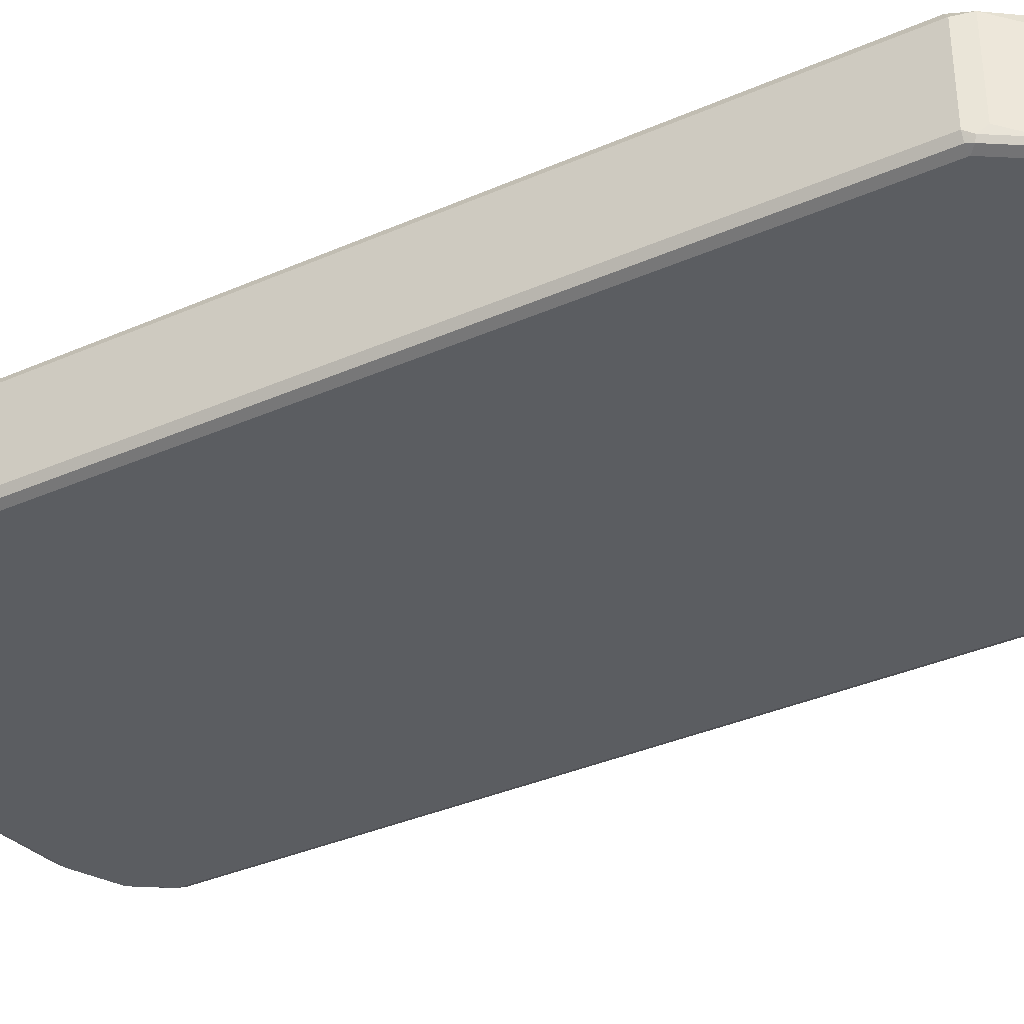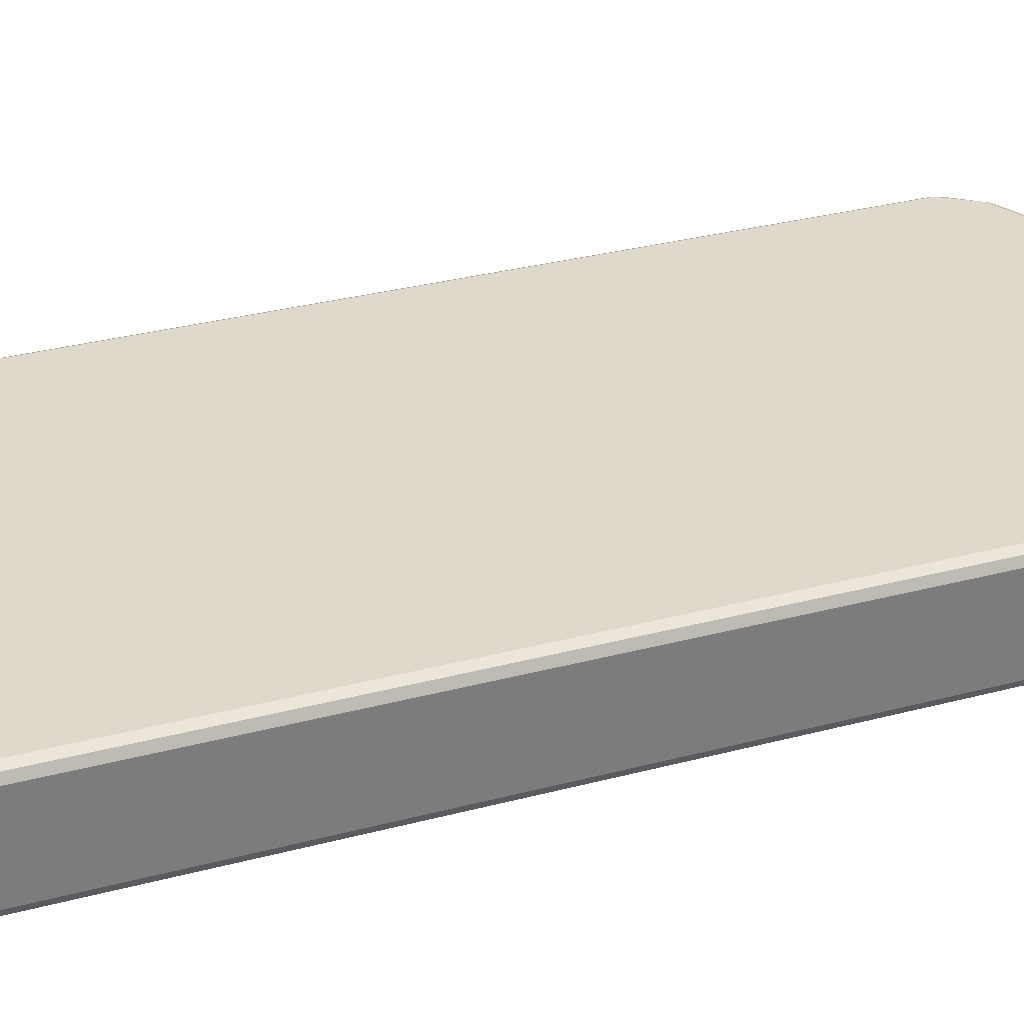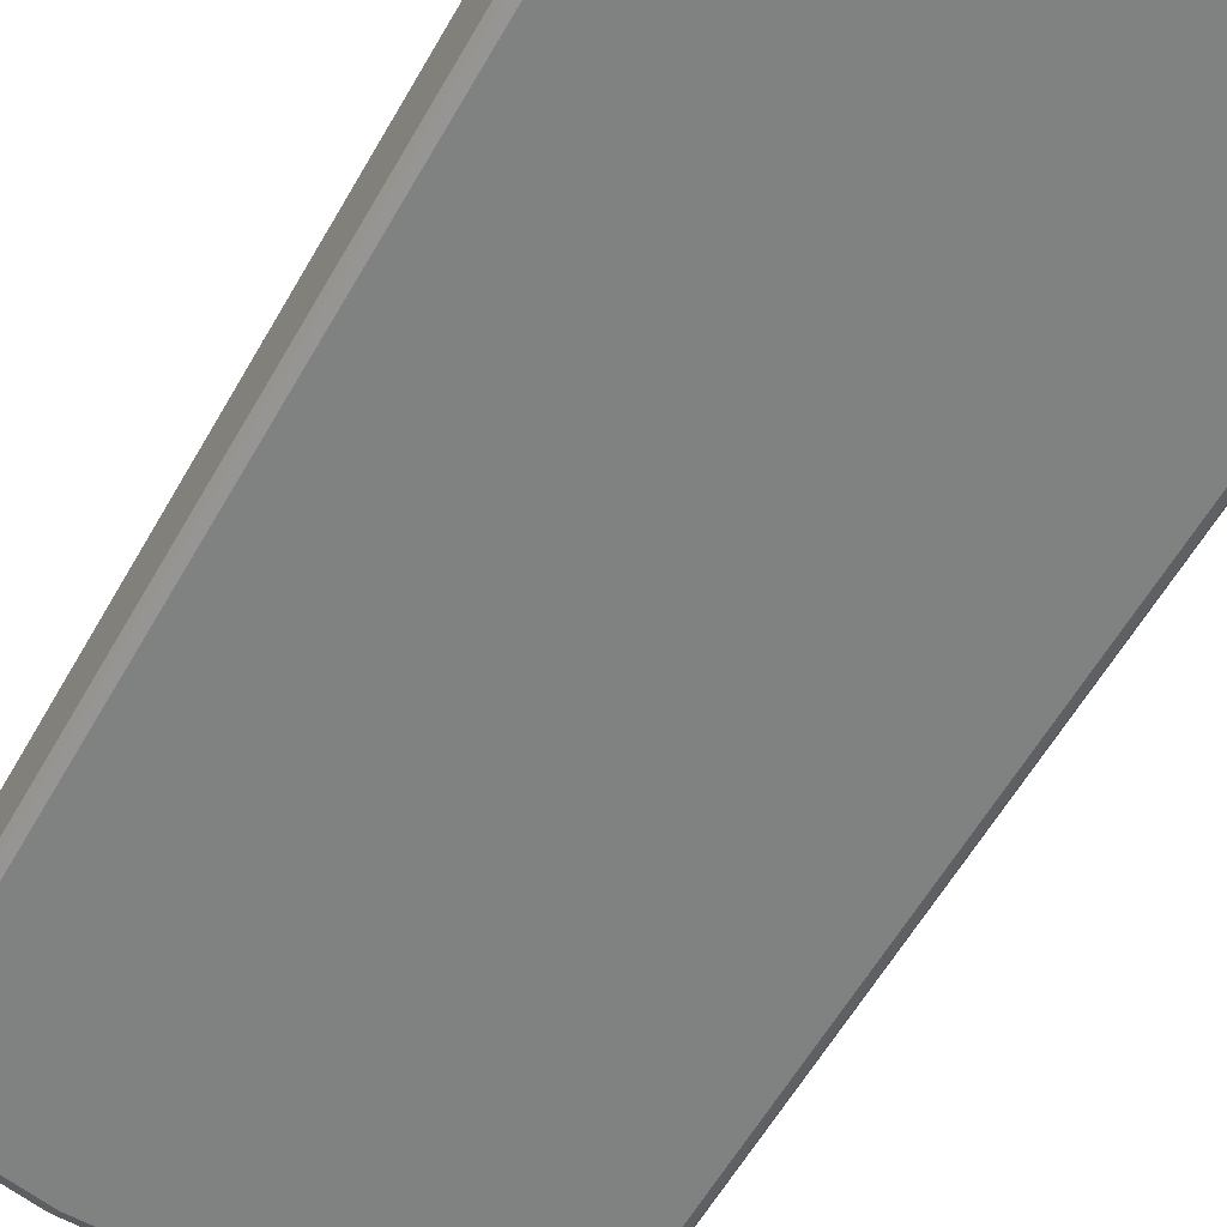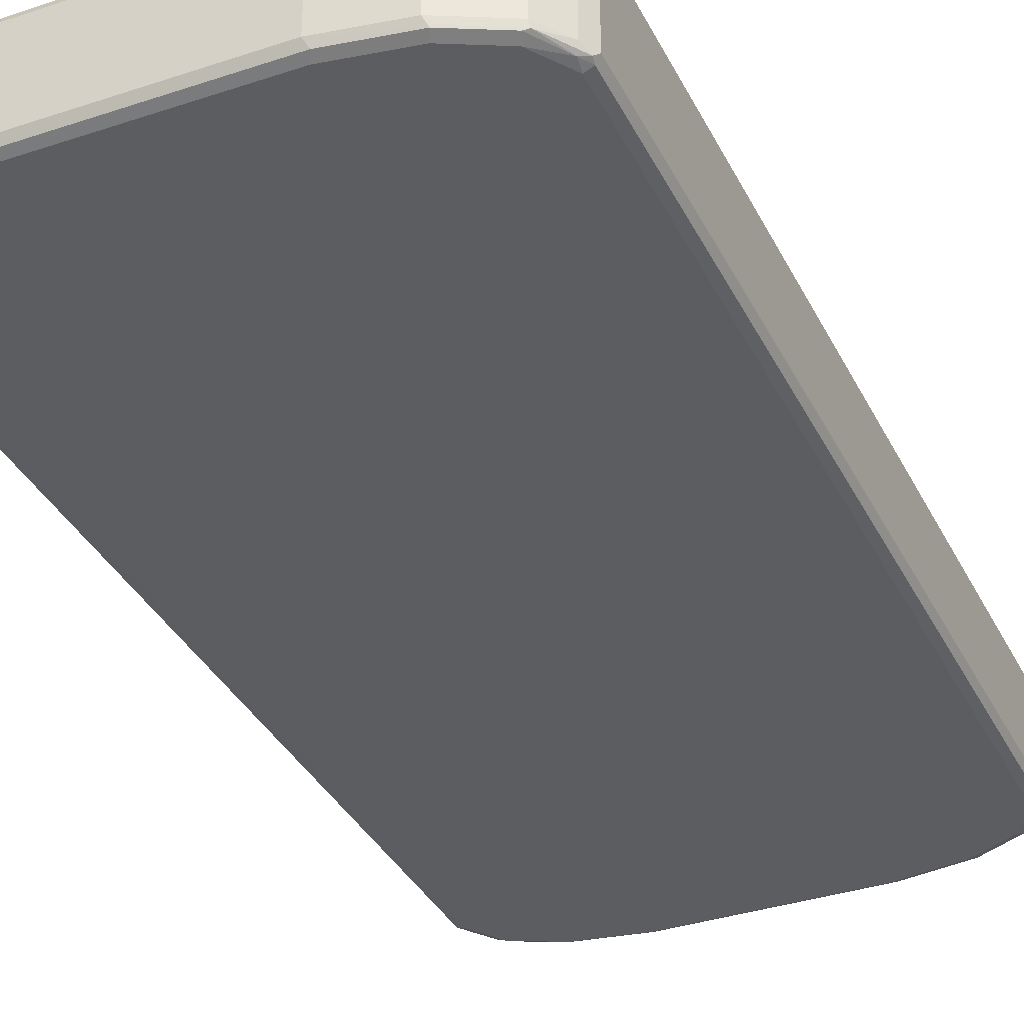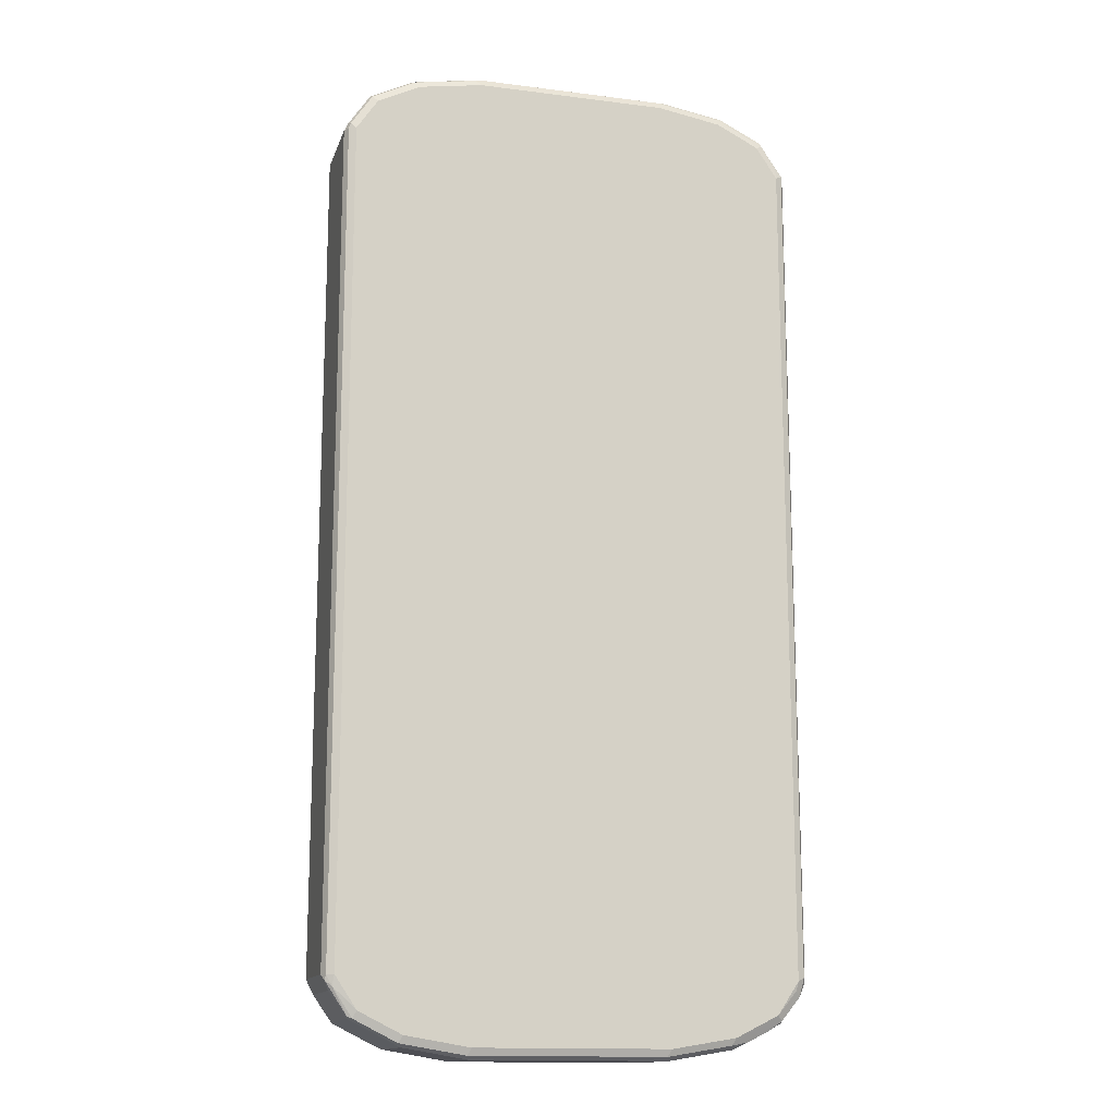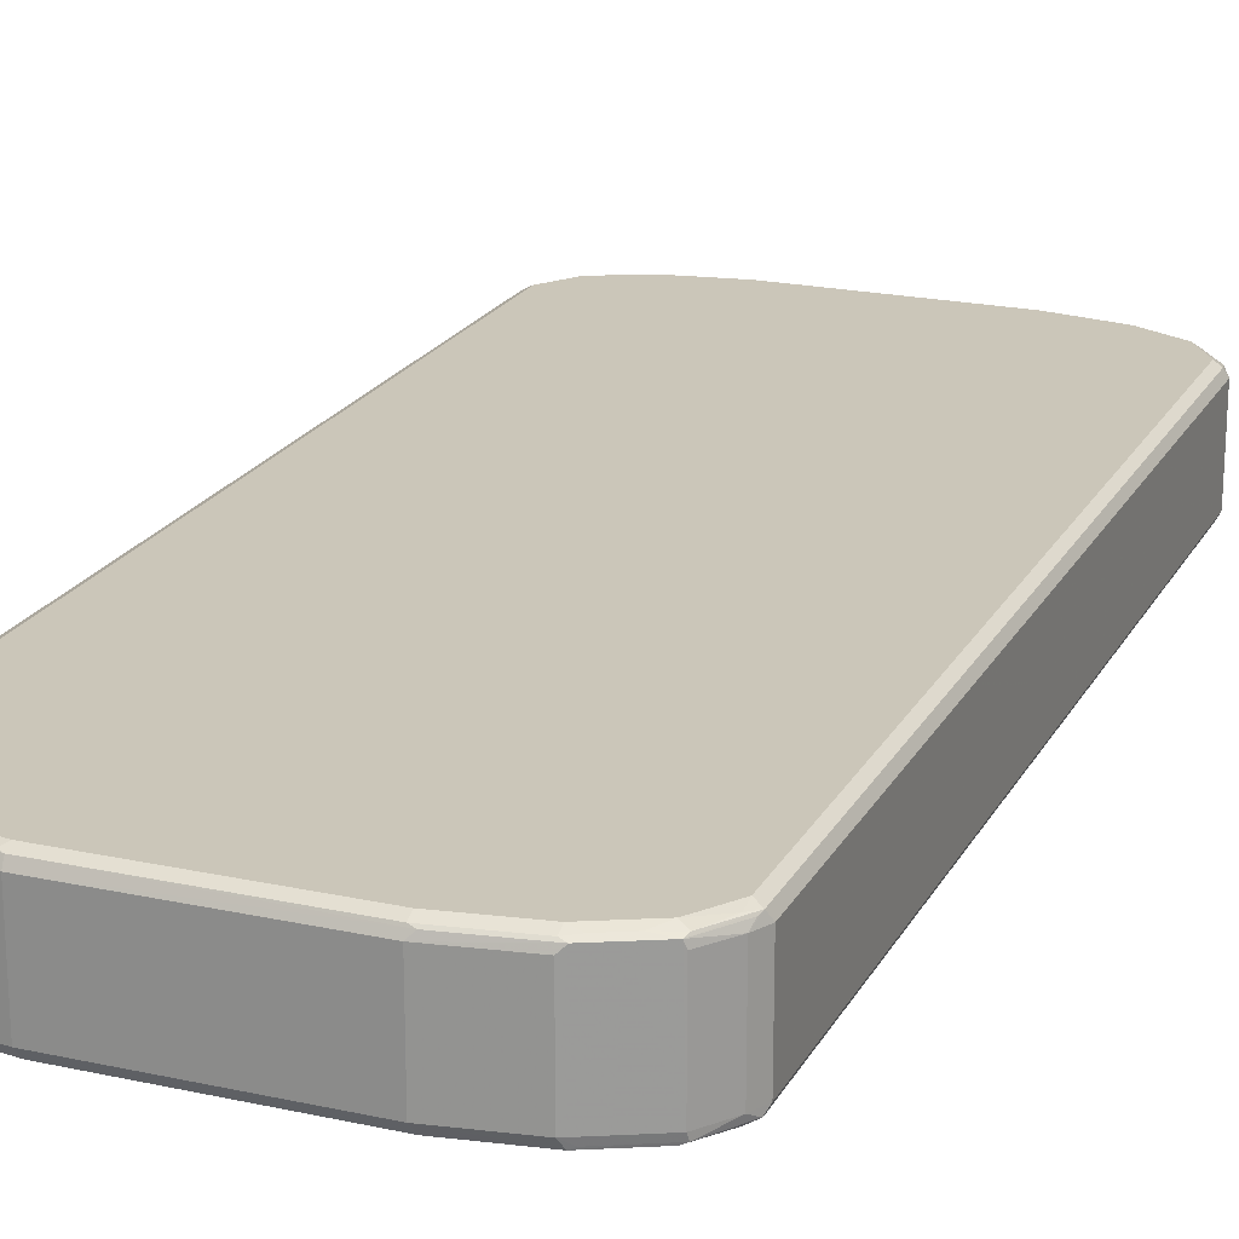
<metadata>
{"format":"obj","ext":"obj","renderer":"f3d","projection":"perspective","resolution":1024,"background":"white","views":[{"elev":-36.1,"azim":119.9,"up":"+Z"},{"elev":31.8,"azim":69.5,"up":"+Z"},{"elev":-60.3,"azim":-29.8,"up":"+Z"},{"elev":-35.5,"azim":23.8,"up":"+Z"},{"elev":-14.5,"azim":164.5,"up":"+Y"},{"elev":20.8,"azim":21.5,"up":"+Z"}]}
</metadata>
<code>
v -0.456 -0.8083 -0.08291
v -0.4491 -0.8014 -0.09672
v -0.4422 -0.8359 -0.0898
v -0.456 -0.8083 0.08291
v -0.456 0.8083 -0.08291
v -0.4352 -0.8083 -0.1036
v -0.4318 -0.8256 -0.1002
v -0.4456 -0.8187 -0.09327
v -0.4491 0.8152 -0.09672
v -0.4042 -0.8809 -0.09327
v -0.4076 -0.8842 -0.07599
v -0.4422 -0.8359 0.07599
v -0.4491 -0.8221 0.0898
v -0.4456 -0.8187 0.09845
v -0.4491 -0.8083 0.09672
v -0.456 0.8083 0.08291
v -0.4422 0.8359 -0.08291
v -0.3938 -0.8704 -0.1036
v -0.4352 0.8083 -0.1036
v -0.4456 0.8238 -0.09327
v -0.4042 0.8861 -0.09327
v -0.4076 0.8773 -0.09672
v -0.4352 0.8316 -0.09845
v -0.3696 -0.8878 -0.1002
v -0.3627 -0.9016 -0.09327
v -0.38 -0.8981 -0.0898
v -0.3938 -0.8912 -0.08291
v -0.4076 -0.8842 0.0898
v -0.3524 -0.9119 -0.08291
v -0.4352 -0.8083 0.1036
v -0.4042 -0.8809 0.09845
v -0.4491 0.8083 0.09672
v -0.4508 0.8187 0.09327
v -0.4422 0.8359 0.08291
v -0.4076 0.8842 -0.08291
v -0.3524 -0.8912 -0.1036
v -0.3938 0.8704 -0.1036
v -0.3627 0.9068 -0.09327
v -0.3731 0.8938 -0.09845
v -0.4076 0.8842 0.08291
v -0.3282 -0.9085 -0.1002
v -0.3212 -0.9223 -0.09327
v -0.3385 -0.9188 -0.0898
v -0.3524 -0.9119 0.08291
v -0.3247 -0.9257 0.0898
v -0.3627 -0.9016 0.09845
v -0.3938 -0.8704 0.1036
v -0.4352 0.8083 0.1036
v -0.4378 0.829 0.09845
v -0.4093 0.8809 0.09327
v -0.3109 -0.9119 -0.1036
v -0.3524 0.8912 -0.1036
v -0.3524 0.9119 0.08291
v -0.3212 0.9276 -0.09327
v -0.3316 0.9145 -0.09845
v -0.3679 0.9016 0.09327
v -0.304 -0.9257 -0.09672
v -0.3109 -0.9326 -0.08291
v -0.3109 -0.9326 0.08291
v -0.3212 -0.9223 0.09845
v -0.3524 -0.8912 0.1036
v -0.3938 0.8704 0.1036
v -0.4007 0.8842 0.09672
v -0.1865 -0.9326 -0.1036
v -0.3109 0.9119 -0.1036
v -0.3109 0.9326 0.08291
v -0.3109 0.9257 -0.09672
v -0.3109 0.9326 -0.08291
v -0.1865 0.9535 -0.08291
v -0.1969 0.9483 -0.09327
v -0.3178 0.9257 0.09672
v -0.3264 0.9223 0.09327
v -0.1796 -0.9464 -0.09672
v -0.1865 -0.9535 -0.08291
v -0.1865 -0.9535 0.08291
v -0.3109 -0.9257 0.09672
v -0.3109 -0.9119 0.1036
v -0.1969 -0.943 0.09845
v -0.3524 0.8912 0.1036
v 0.1865 -0.9326 -0.1036
v -0.1865 0.9326 -0.1036
v -0.1865 0.9535 0.08291
v -0.1865 0.9464 -0.09672
v 0.1865 0.9535 -0.08291
v 0.1865 0.9464 -0.09672
v -0.3109 0.9119 0.1036
v -0.1935 0.9464 0.09672
v 0.1935 -0.9464 -0.09672
v 0.1865 -0.9535 -0.08291
v 0.1865 -0.9535 0.08291
v 0.1969 -0.9483 0.09327
v -0.1865 -0.9464 0.09672
v -0.1865 -0.9326 0.1036
v 0.1865 -0.9464 0.09672
v 0.1865 -0.9326 0.1036
v 0.3109 -0.9119 -0.1036
v 0.1969 0.943 -0.09845
v 0.1865 0.9326 -0.1036
v 0.1865 0.9535 0.08291
v 0.3109 0.9326 -0.08291
v 0.3109 0.9257 -0.09672
v -0.1865 0.9326 0.1036
v 0.1796 0.9464 0.09672
v 0.3178 -0.9257 -0.09672
v 0.3109 -0.9326 -0.08291
v 0.3109 -0.9326 0.08291
v 0.3212 -0.9276 0.09327
v 0.3109 -0.9257 0.09672
v 0.3109 -0.9119 0.1036
v 0.3524 -0.8912 -0.1036
v 0.3212 0.9223 -0.09845
v 0.3109 0.9119 -0.1036
v 0.304 0.9257 0.09672
v 0.3109 0.9326 0.08291
v 0.3247 0.9257 -0.0898
v 0.1865 0.9326 0.1036
v 0.3679 -0.9016 -0.09327
v 0.3264 -0.9223 -0.09327
v 0.4007 -0.8842 -0.09672
v 0.3524 -0.9119 -0.08291
v 0.3627 -0.9068 0.09327
v 0.3316 -0.9145 0.09845
v 0.3524 -0.8912 0.1036
v 0.3938 -0.8704 -0.1036
v 0.3627 0.9016 -0.09845
v 0.3524 0.8912 -0.1036
v 0.3109 0.9119 0.1036
v 0.3282 0.9085 0.1002
v 0.3212 0.9223 0.09327
v 0.3385 0.9188 0.0898
v 0.3524 0.9119 -0.08291
v 0.4076 0.8842 -0.0898
v 0.4093 -0.8809 -0.09327
v 0.4076 -0.8842 -0.08291
v 0.4378 -0.829 -0.09845
v 0.4042 -0.8861 0.09327
v 0.3731 -0.8938 0.09845
v 0.3938 -0.8704 0.1036
v 0.4352 -0.8083 -0.1036
v 0.4042 0.8809 -0.09845
v 0.3938 0.8704 -0.1036
v 0.3524 0.8912 0.1036
v 0.3696 0.8878 0.1002
v 0.3627 0.9016 0.09327
v 0.38 0.8981 0.0898
v 0.3524 0.9119 0.08291
v 0.4422 0.8359 -0.07599
v 0.4491 0.8221 -0.0898
v 0.4076 0.8842 0.07599
v 0.4422 -0.8359 -0.08291
v 0.4508 -0.8187 -0.09327
v 0.4076 -0.8842 0.08291
v 0.4491 -0.8083 -0.09672
v 0.4422 -0.8359 0.08291
v 0.4456 -0.8238 0.09327
v 0.4491 -0.8152 0.09672
v 0.4076 -0.8773 0.09672
v 0.4352 -0.8316 0.09845
v 0.4352 -0.8083 0.1036
v 0.4352 0.8083 -0.1036
v 0.4456 0.8187 -0.09845
v 0.3938 0.8704 0.1036
v 0.4042 0.8809 0.09327
v 0.3938 0.8912 0.08291
v 0.456 0.8083 -0.08291
v 0.4422 0.8359 0.0898
v 0.456 -0.8083 -0.08291
v 0.4491 0.8083 -0.09672
v 0.456 -0.8083 0.08291
v 0.4491 0.8014 0.09672
v 0.4352 0.8083 0.1036
v 0.4318 0.8256 0.1002
v 0.456 0.8083 0.08291
v 0.4456 0.8187 0.09327
f 1 2 3
f 104 117 118
f 103 127 113
f 103 116 127
f 100 131 115
f 100 146 131
f 100 130 146
f 100 114 130
f 100 111 101
f 100 115 111
f 99 113 114
f 99 103 113
f 97 112 98
f 97 111 112
f 96 110 104
f 94 109 95
f 94 108 109
f 91 108 94
f 104 118 105
f 104 110 124
f 104 124 119
f 104 119 133
f 113 129 114
f 113 128 129
f 113 127 128
f 111 126 112
f 111 125 126
f 111 115 125
f 109 137 123
f 109 122 137
f 91 107 108
f 108 122 109
f 107 137 122
f 107 121 137
f 105 107 106
f 105 121 107
f 105 120 121
f 105 117 120
f 105 118 117
f 104 133 117
f 107 122 108
f 114 129 130
f 91 94 92
f 90 106 107
f 75 92 76
f 75 91 92
f 75 90 91
f 74 90 75
f 74 89 90
f 73 89 74
f 73 88 89
f 71 87 82
f 71 102 87
f 71 86 102
f 71 79 86
f 70 85 83
f 70 84 85
f 69 84 70
f 69 99 84
f 69 82 99
f 66 69 68
f 78 92 94
f 78 94 95
f 78 95 93
f 80 96 104
f 89 106 90
f 89 105 106
f 89 104 105
f 88 104 89
f 87 116 103
f 87 102 116
f 85 111 97
f 85 101 111
f 90 107 91
f 84 114 100
f 84 101 85
f 84 100 101
f 83 85 97
f 82 103 99
f 82 87 103
f 81 97 98
f 81 83 97
f 80 104 88
f 84 99 114
f 66 82 69
f 115 131 132
f 117 133 134
f 150 167 169
f 150 151 167
f 149 163 166
f 149 164 163
f 148 165 161
f 147 173 165
f 147 166 173
f 147 165 148
f 146 164 149
f 145 163 164
f 143 162 163
f 140 160 141
f 140 161 160
f 139 168 153
f 139 160 168
f 138 158 159
f 138 157 158
f 150 169 154
f 151 153 167
f 153 168 165
f 153 165 167
f 166 170 173
f 166 174 170
f 166 172 174
f 165 169 167
f 165 173 169
f 163 172 166
f 162 172 163
f 162 171 172
f 137 157 138
f 161 165 168
f 156 171 159
f 156 170 171
f 156 173 170
f 156 169 173
f 156 158 157
f 156 159 158
f 154 156 155
f 154 169 156
f 160 161 168
f 115 132 125
f 136 157 137
f 136 155 156
f 128 144 129
f 128 163 144
f 128 143 163
f 128 162 143
f 128 142 162
f 127 142 128
f 125 141 126
f 125 140 141
f 125 132 140
f 124 139 135
f 123 137 138
f 121 136 137
f 121 134 136
f 120 134 121
f 119 135 133
f 119 124 135
f 117 134 120
f 129 144 130
f 130 144 163
f 130 163 145
f 130 145 164
f 136 154 155
f 136 152 154
f 135 153 151
f 135 139 153
f 134 152 136
f 134 154 152
f 134 150 154
f 133 151 150
f 136 156 157
f 133 135 151
f 132 166 147
f 132 149 166
f 132 161 140
f 132 148 161
f 132 147 148
f 131 149 132
f 131 146 149
f 130 164 146
f 133 150 134
f 66 71 82
f 66 72 71
f 65 83 81
f 12 28 13
f 11 44 28
f 11 29 44
f 11 27 29
f 10 27 11
f 10 26 27
f 10 43 26
f 10 25 43
f 10 41 25
f 10 24 41
f 10 18 24
f 9 23 19
f 9 22 23
f 9 21 22
f 9 20 21
f 9 17 20
f 7 18 10
f 13 28 31
f 13 31 14
f 14 30 15
f 14 31 47
f 22 39 37
f 22 37 23
f 21 40 38
f 21 35 40
f 21 39 22
f 21 38 39
f 19 23 37
f 18 41 24
f 6 36 18
f 18 36 41
f 17 35 21
f 17 40 35
f 17 34 40
f 16 33 34
f 16 32 33
f 15 48 32
f 15 30 48
f 14 47 30
f 17 21 20
f 25 41 42
f 6 51 36
f 6 80 64
f 4 12 13
f 3 7 10
f 3 8 7
f 3 28 12
f 3 11 28
f 3 10 11
f 2 19 6
f 2 9 19
f 2 8 3
f 2 7 8
f 2 6 7
f 1 9 2
f 1 5 9
f 1 16 5
f 1 4 16
f 1 12 4
f 1 3 12
f 4 13 14
f 4 14 15
f 4 15 32
f 4 32 16
f 6 96 80
f 6 110 96
f 6 124 110
f 6 139 124
f 6 160 139
f 6 141 160
f 6 126 141
f 6 112 126
f 6 64 51
f 6 98 112
f 6 65 81
f 6 52 65
f 6 37 52
f 6 19 37
f 6 18 7
f 5 17 9
f 5 34 17
f 5 16 34
f 6 81 98
f 25 42 43
f 26 43 29
f 26 29 27
f 54 67 55
f 53 72 66
f 53 56 72
f 51 73 57
f 51 64 73
f 50 71 56
f 50 63 71
f 49 63 50
f 49 62 63
f 48 62 49
f 46 77 61
f 46 60 77
f 45 60 46
f 45 59 60
f 42 58 43
f 42 57 58
f 41 57 42
f 54 66 68
f 54 68 69
f 54 69 70
f 54 70 83
f 65 67 83
f 64 88 73
f 64 80 88
f 62 71 63
f 62 79 71
f 60 93 77
f 60 78 93
f 60 92 78
f 41 51 57
f 60 76 92
f 59 75 76
f 58 75 59
f 58 74 75
f 57 74 58
f 57 73 74
f 56 71 72
f 55 67 65
f 54 83 67
f 59 76 60
f 40 56 53
f 40 50 56
f 39 65 52
f 30 162 142
f 30 171 162
f 30 159 171
f 30 138 159
f 30 123 138
f 30 109 123
f 30 95 109
f 30 93 95
f 30 142 127
f 30 77 93
f 30 47 61
f 29 45 44
f 29 59 45
f 29 58 59
f 29 43 58
f 28 46 31
f 28 45 46
f 28 44 45
f 30 61 77
f 170 174 172
f 30 127 116
f 30 102 86
f 39 55 65
f 38 55 39
f 38 54 55
f 38 66 54
f 38 53 66
f 38 40 53
f 37 39 52
f 36 51 41
f 30 116 102
f 34 50 40
f 33 49 50
f 32 49 33
f 32 48 49
f 31 61 47
f 31 46 61
f 30 62 48
f 30 79 62
f 30 86 79
f 33 50 34
f 170 172 171

</code>
